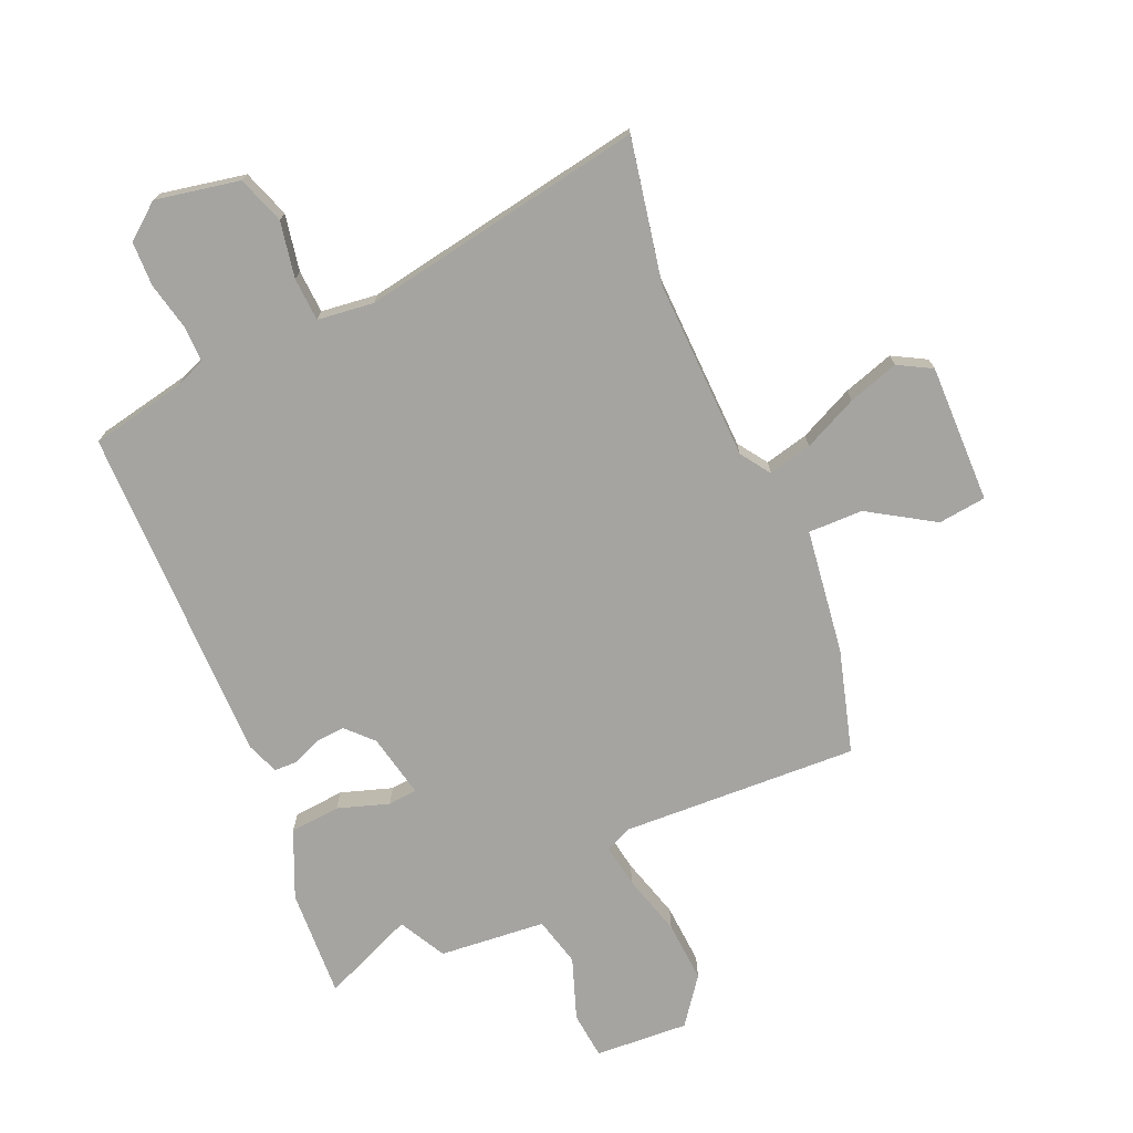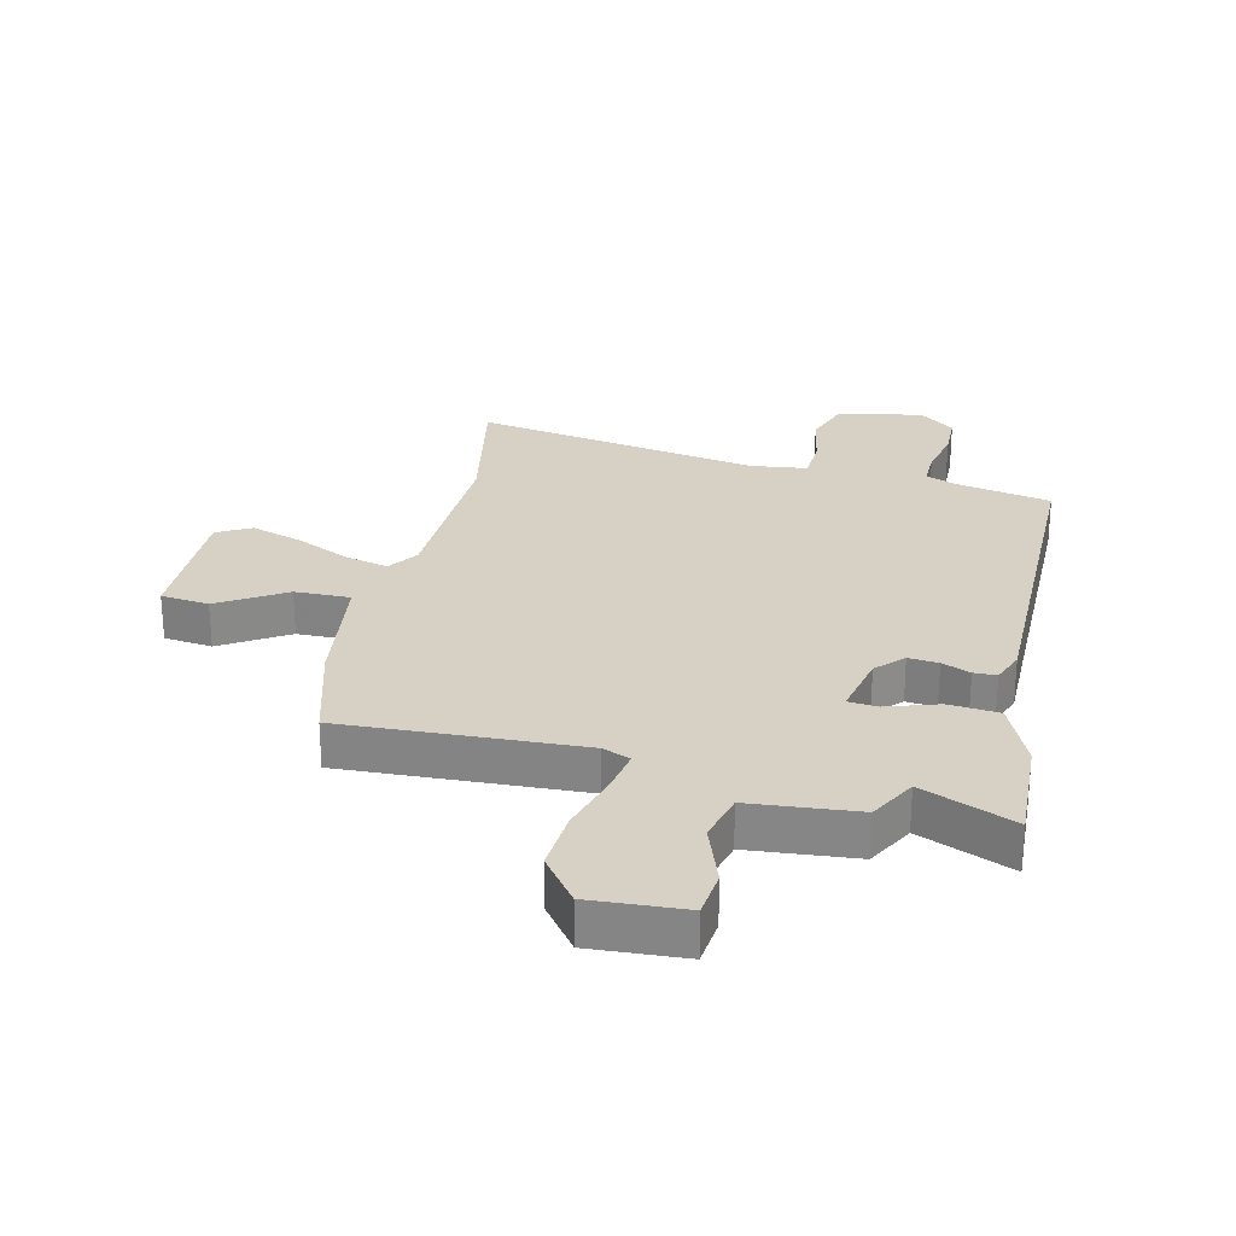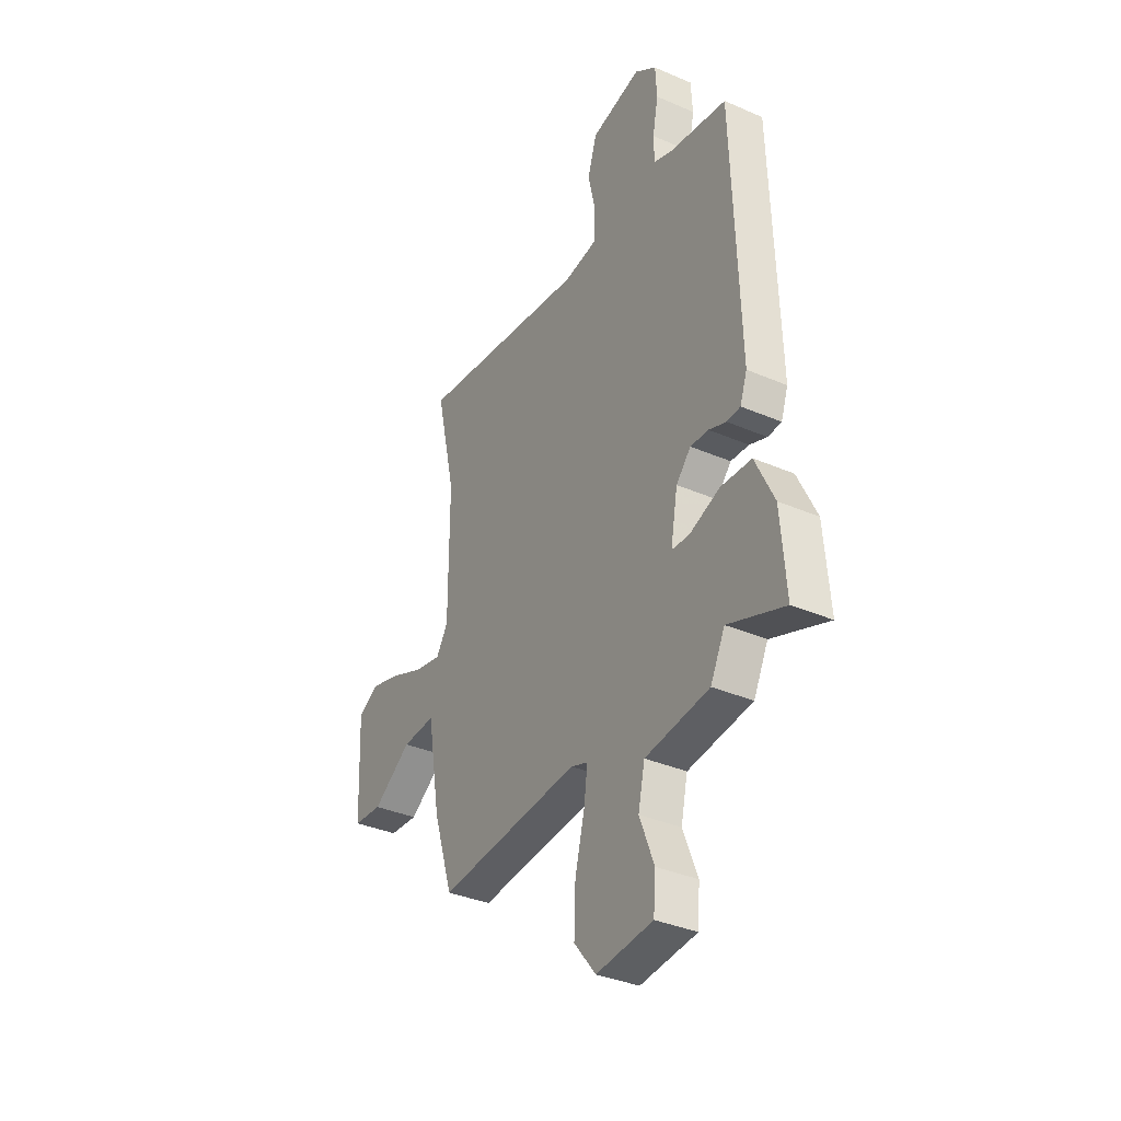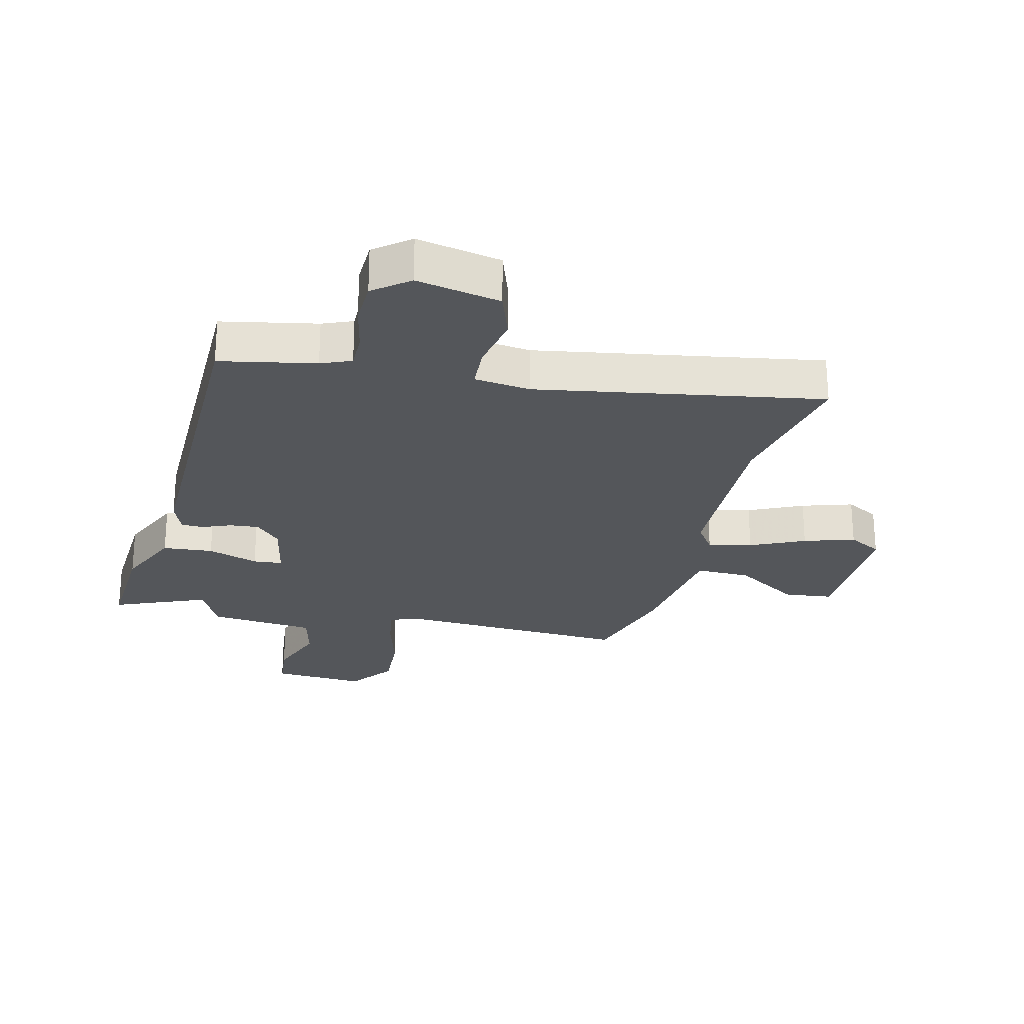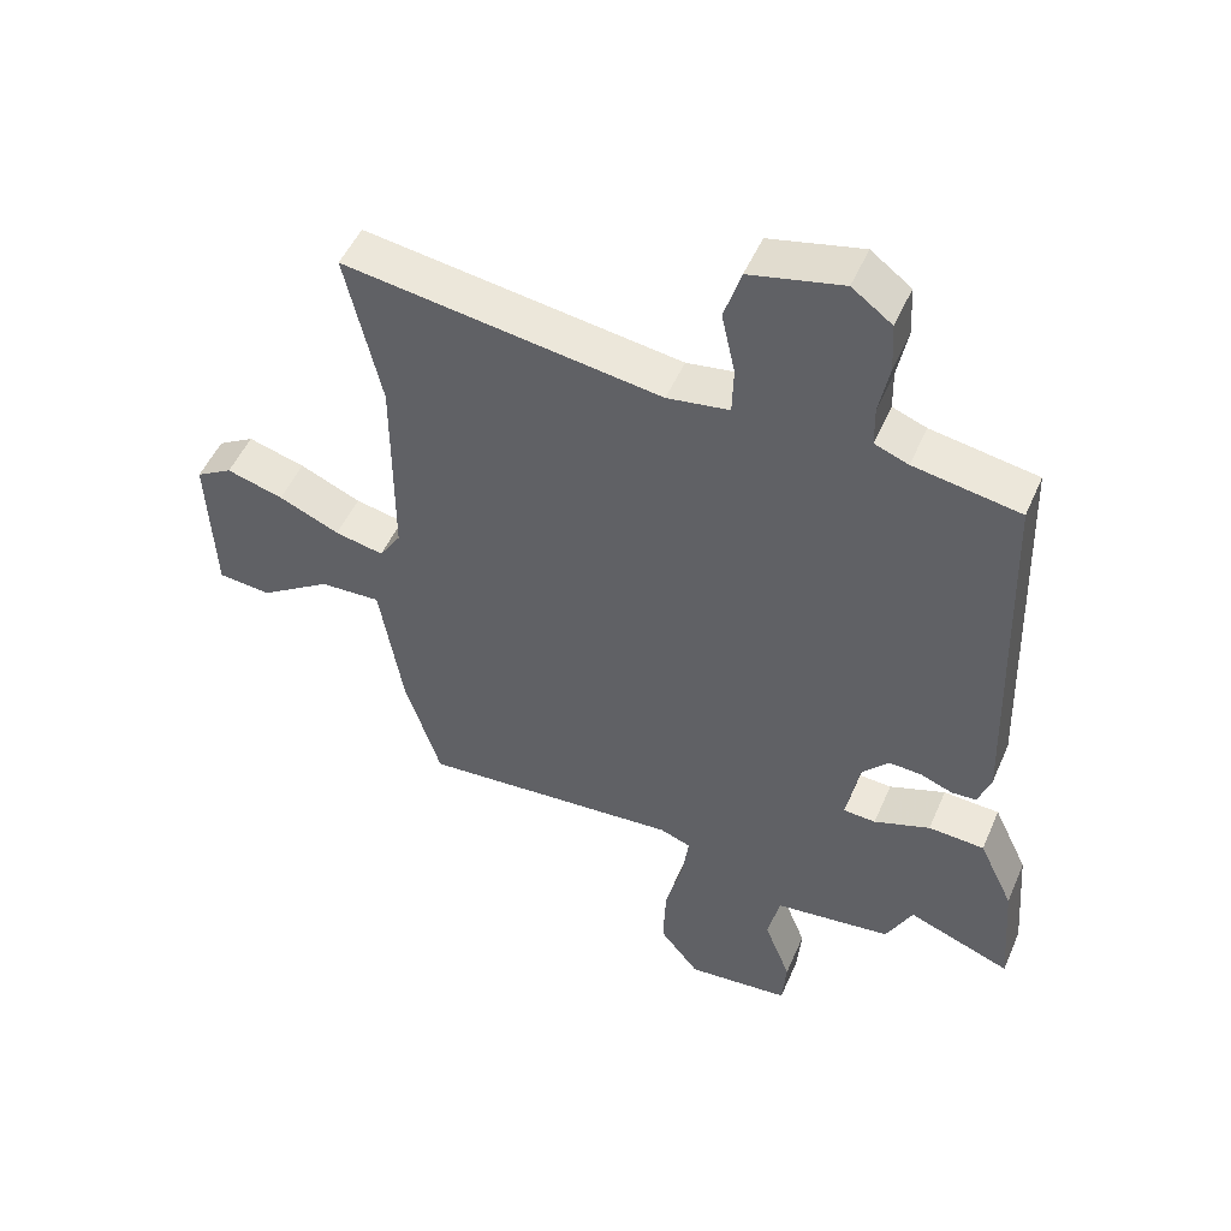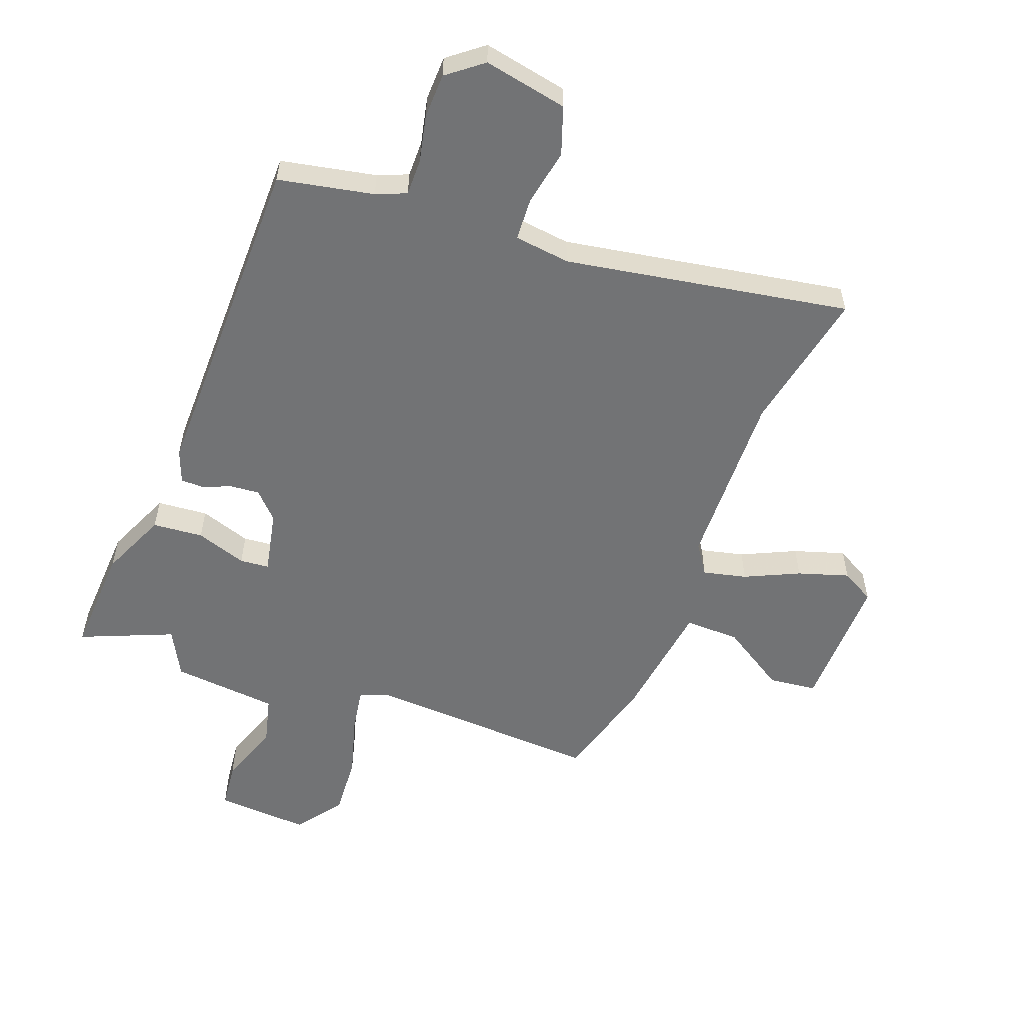
<metadata>
{"format":"obj","ext":"obj","renderer":"f3d","projection":"perspective","resolution":1024,"background":"white","views":[{"elev":-73.4,"azim":25.1,"up":"+Y"},{"elev":26.7,"azim":-165.2,"up":"+Y"},{"elev":-35.7,"azim":-119.7,"up":"+Z"},{"elev":-25.1,"azim":-12.3,"up":"+Y"},{"elev":50.3,"azim":-157.0,"up":"+Z"},{"elev":-55.9,"azim":-19.1,"up":"+Y"}]}
</metadata>
<code>
v 0.517 0.07 0.576
v 0.464 0.07 0.342
v 0.464 0.07 0.047
v 0.496 0.07 -0.003
v 0.568 0.07 0.012
v 0.658 0.07 0.051
v 0.742 0.07 0.075
v 0.796 0.07 0.043
v 0.786 0.07 -0.184
v 0.707 0.07 -0.191
v 0.602 0.07 -0.121
v 0.512 0.07 -0.117
v 0.478 0.07 -0.321
v 0.425 0.07 -0.488
v 0.039 0.07 -0.459
v -0.007 0.07 -0.476
v 0.003 0.07 -0.548
v 0.029 0.07 -0.649
v 0.033 0.07 -0.75
v -0.026 0.07 -0.824
v -0.179 0.07 -0.81
v -0.185 0.07 -0.733
v -0.146 0.07 -0.633
v -0.164 0.07 -0.552
v -0.338 0.07 -0.531
v -0.377 0.07 -0.453
v -0.53 0.07 -0.512
v -0.516 0.07 -0.334
v -0.465 0.07 -0.226
v -0.382 0.07 -0.221
v -0.299 0.07 -0.251
v -0.251 0.07 -0.248
v -0.27 0.07 -0.143
v -0.31 0.07 -0.099
v -0.359 0.07 -0.102
v -0.406 0.07 -0.12
v -0.443 0.07 -0.118
v -0.462 0.07 -0.064
v -0.444 0.07 0.494
v -0.287 0.07 0.521
v -0.237 0.07 0.54
v -0.236 0.07 0.6
v -0.251 0.07 0.678
v -0.247 0.07 0.751
v -0.188 0.07 0.795
v -0.051 0.07 0.764
v -0.026 0.07 0.685
v -0.046 0.07 0.593
v -0.044 0.07 0.522
v 0.048 0.07 0.508
v 0.517 0 0.576
v 0.464 0 0.342
v 0.464 0 0.047
v 0.496 0 -0.003
v 0.568 0 0.012
v 0.658 0 0.051
v 0.742 0 0.075
v 0.796 0 0.043
v 0.786 0 -0.184
v 0.707 0 -0.191
v 0.602 0 -0.121
v 0.512 0 -0.117
v 0.478 0 -0.321
v 0.425 0 -0.488
v 0.039 0 -0.459
v -0.007 0 -0.476
v 0.003 0 -0.548
v 0.029 0 -0.649
v 0.033 0 -0.75
v -0.026 0 -0.824
v -0.179 0 -0.81
v -0.185 0 -0.733
v -0.146 0 -0.633
v -0.164 0 -0.552
v -0.338 0 -0.531
v -0.377 0 -0.453
v -0.53 0 -0.512
v -0.516 0 -0.334
v -0.465 0 -0.226
v -0.382 0 -0.221
v -0.299 0 -0.251
v -0.251 0 -0.248
v -0.27 0 -0.143
v -0.31 0 -0.099
v -0.359 0 -0.102
v -0.406 0 -0.12
v -0.443 0 -0.118
v -0.462 0 -0.064
v -0.444 0 0.494
v -0.287 0 0.521
v -0.237 0 0.54
v -0.236 0 0.6
v -0.251 0 0.678
v -0.247 0 0.751
v -0.188 0 0.795
v -0.051 0 0.764
v -0.026 0 0.685
v -0.046 0 0.593
v -0.044 0 0.522
v 0.048 0 0.508
f 46 47 48
f 45 46 48
f 44 45 48
f 43 44 48
f 42 43 48
f 41 42 48 49
f 40 41 49 50
f 39 40 50
f 38 39 50
f 37 38 50
f 36 37 50
f 35 36 50
f 29 30 31
f 28 29 31
f 27 28 31
f 26 27 31
f 26 31 32
f 25 26 32
f 24 25 32
f 21 22 23
f 20 21 23
f 19 20 23
f 18 19 23
f 17 18 23
f 16 17 23 24
f 12 13 14 15
f 12 15 16
f 9 10 11
f 8 9 11
f 7 8 11
f 6 7 11
f 5 6 11
f 4 5 11 12
f 24 32 33
f 16 24 33
f 12 16 33
f 4 12 33
f 3 4 33
f 50 1 2
f 35 50 2
f 34 35 2
f 2 3 33 34
f 98 97 96
f 98 96 95
f 98 95 94
f 98 94 93
f 98 93 92
f 99 98 92 91
f 100 99 91 90
f 100 90 89
f 100 89 88
f 100 88 87
f 100 87 86
f 100 86 85
f 81 80 79
f 81 79 78
f 81 78 77
f 81 77 76
f 82 81 76
f 82 76 75
f 82 75 74
f 73 72 71
f 73 71 70
f 73 70 69
f 73 69 68
f 73 68 67
f 74 73 67 66
f 65 64 63 62
f 66 65 62
f 61 60 59
f 61 59 58
f 61 58 57
f 61 57 56
f 61 56 55
f 62 61 55 54
f 83 82 74
f 83 74 66
f 83 66 62
f 83 62 54
f 83 54 53
f 52 51 100
f 52 100 85
f 52 85 84
f 84 83 53 52
f 1 51 52 2
f 2 52 53 3
f 3 53 54 4
f 4 54 55 5
f 5 55 56 6
f 6 56 57 7
f 7 57 58 8
f 8 58 59 9
f 9 59 60 10
f 10 60 61 11
f 11 61 62 12
f 12 62 63 13
f 13 63 64 14
f 14 64 65 15
f 15 65 66 16
f 16 66 67 17
f 17 67 68 18
f 18 68 69 19
f 19 69 70 20
f 20 70 71 21
f 21 71 72 22
f 22 72 73 23
f 23 73 74 24
f 24 74 75 25
f 25 75 76 26
f 26 76 77 27
f 27 77 78 28
f 28 78 79 29
f 29 79 80 30
f 30 80 81 31
f 31 81 82 32
f 32 82 83 33
f 33 83 84 34
f 34 84 85 35
f 35 85 86 36
f 36 86 87 37
f 37 87 88 38
f 38 88 89 39
f 39 89 90 40
f 40 90 91 41
f 41 91 92 42
f 42 92 93 43
f 43 93 94 44
f 44 94 95 45
f 45 95 96 46
f 46 96 97 47
f 47 97 98 48
f 48 98 99 49
f 49 99 100 50
f 50 100 51 1

</code>
